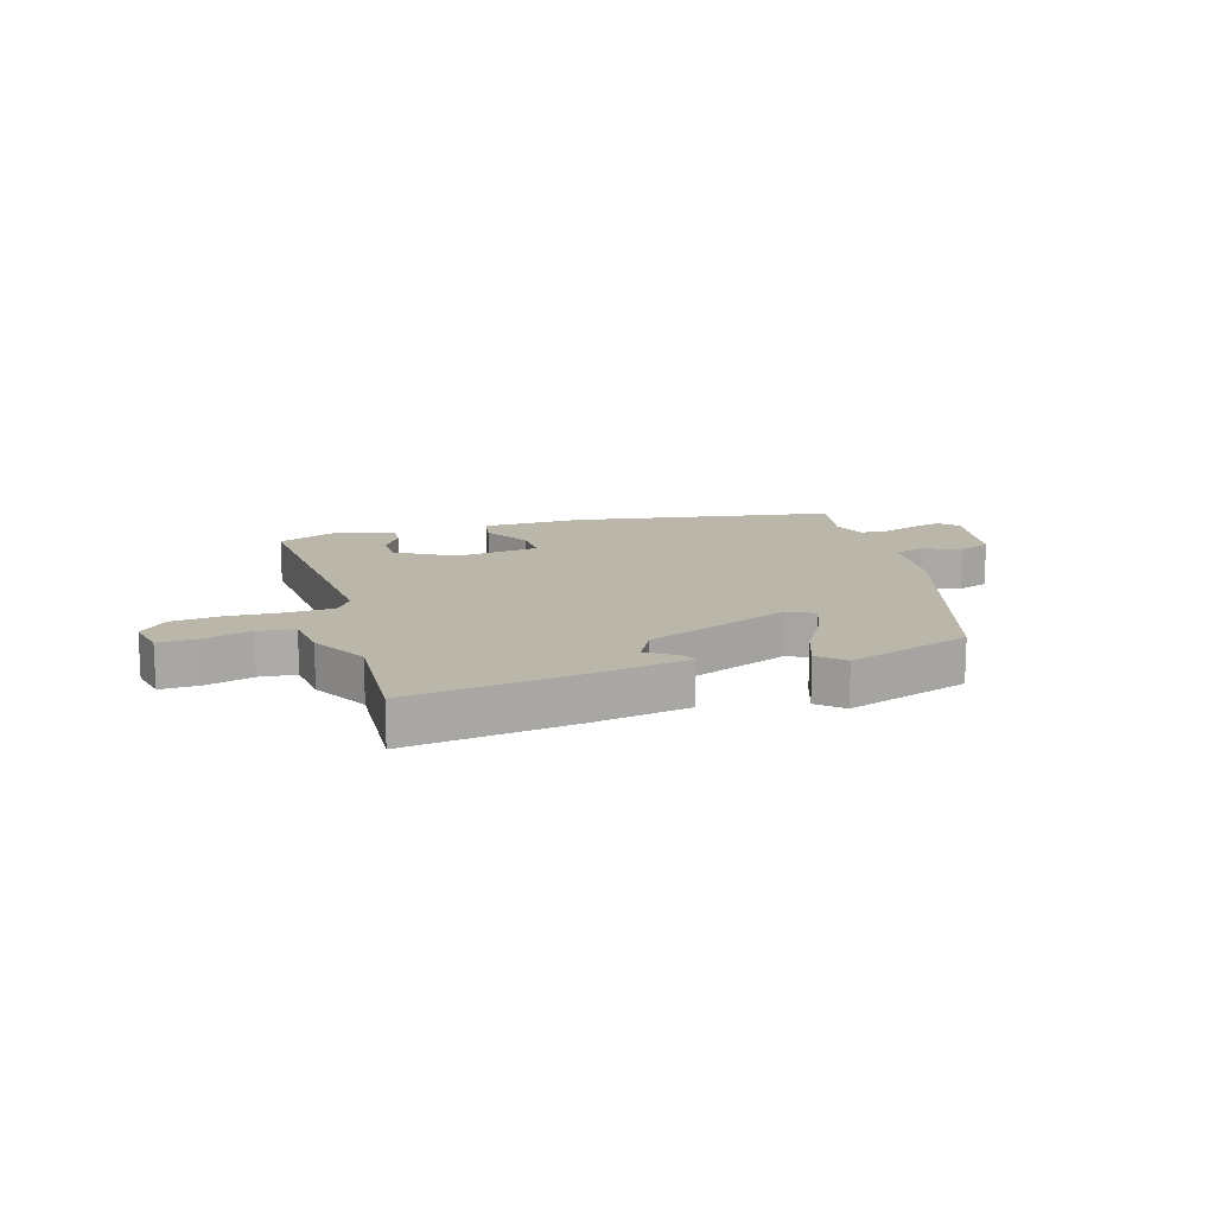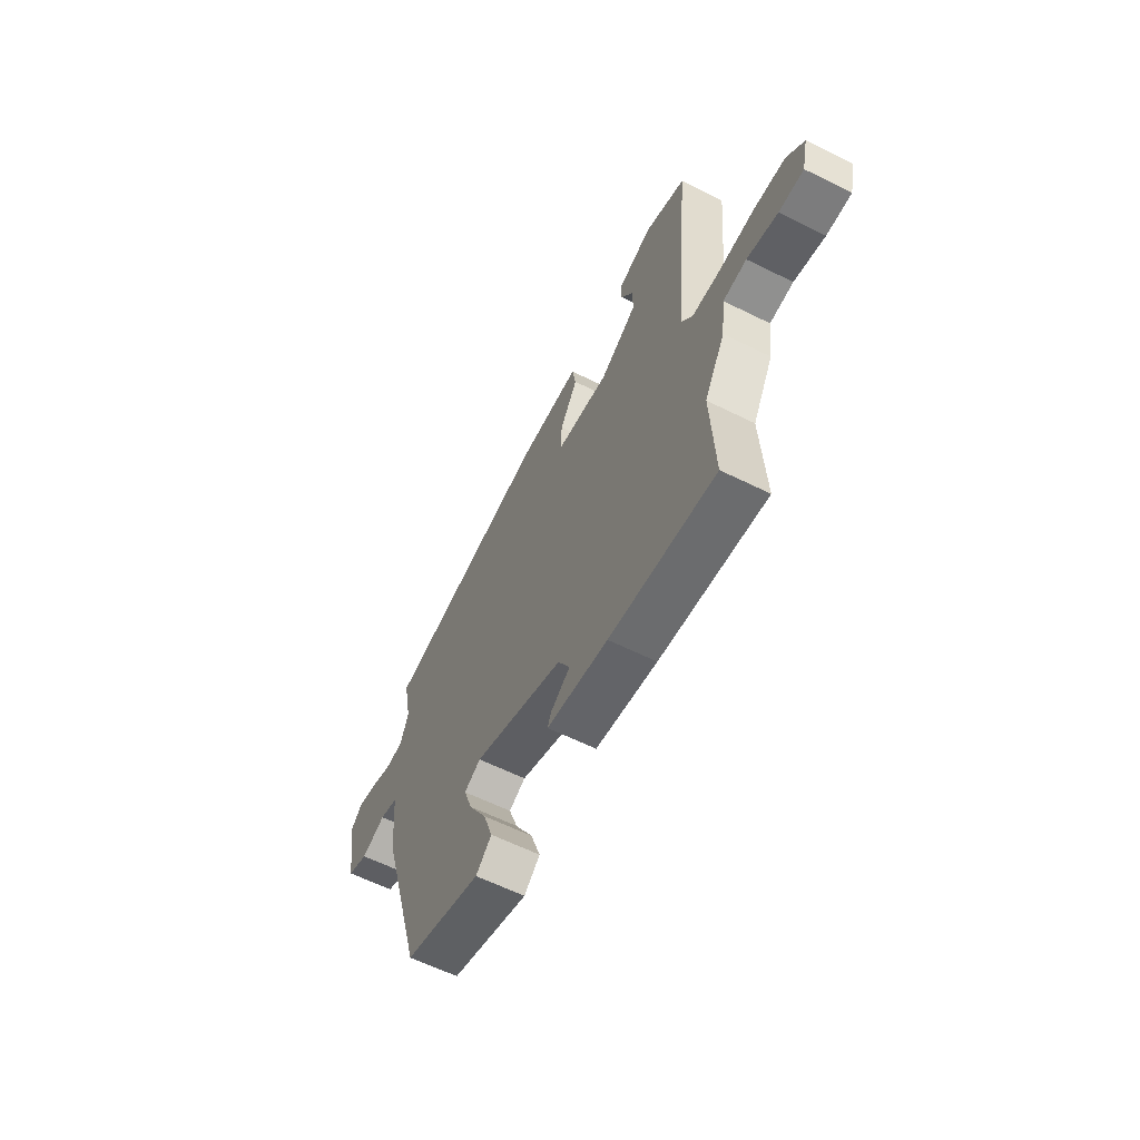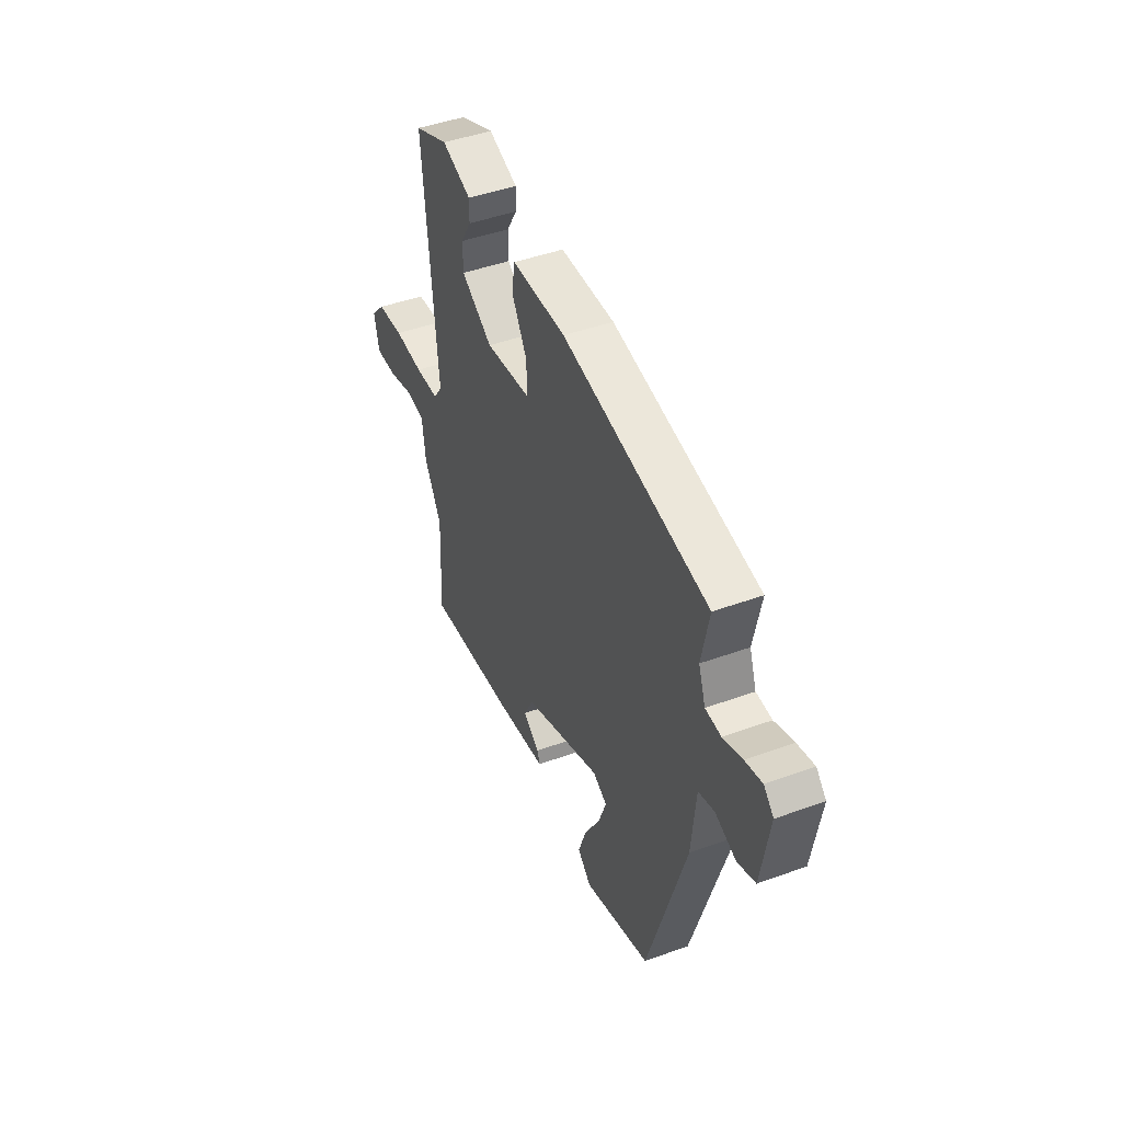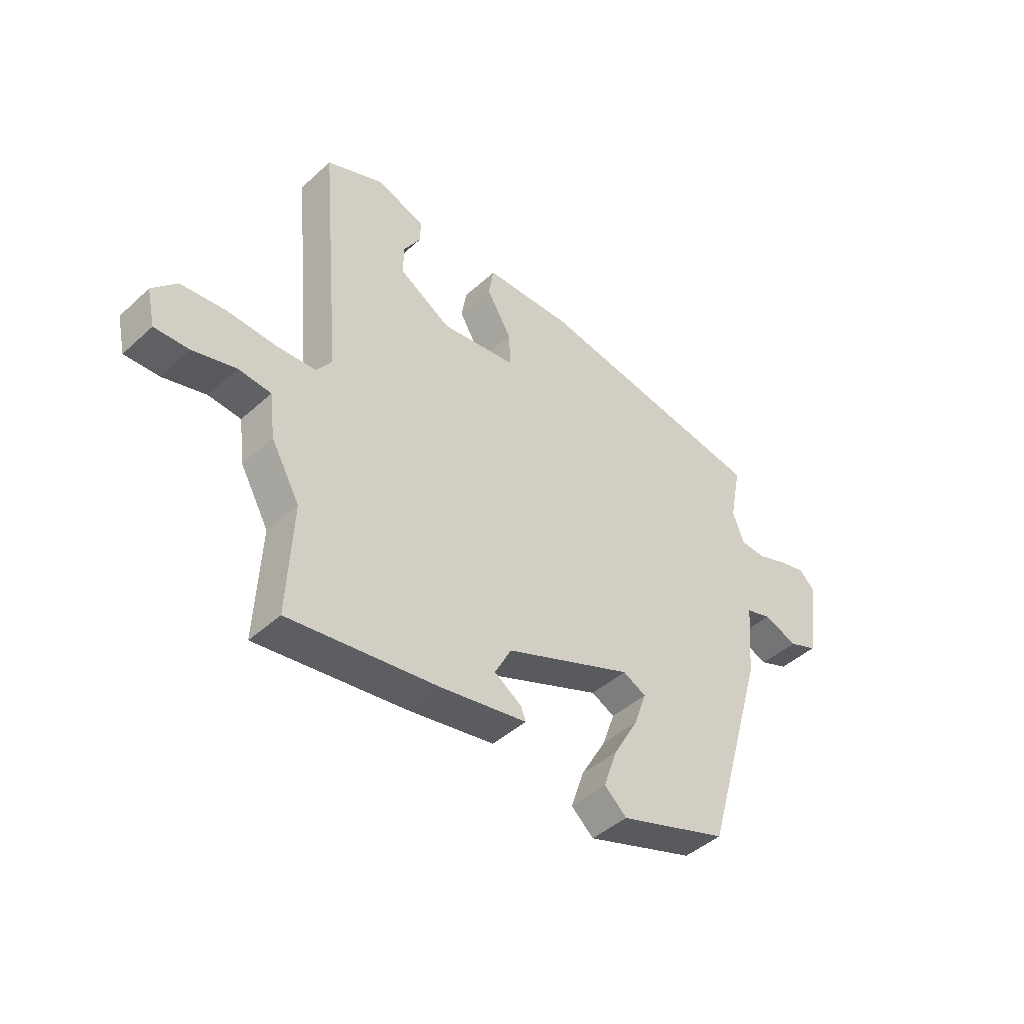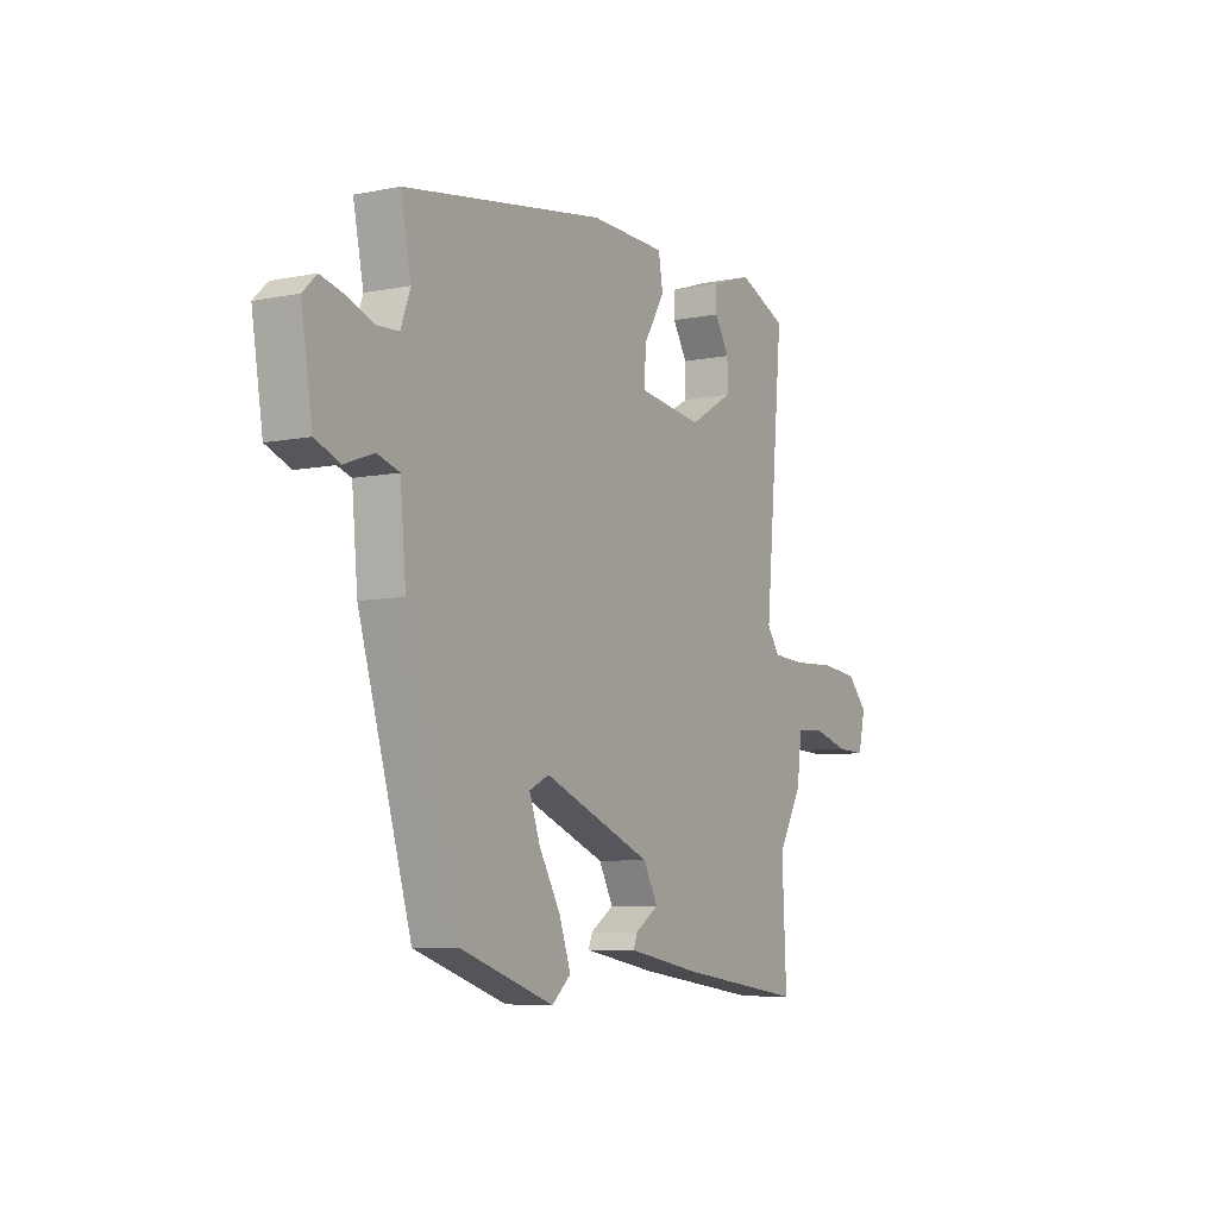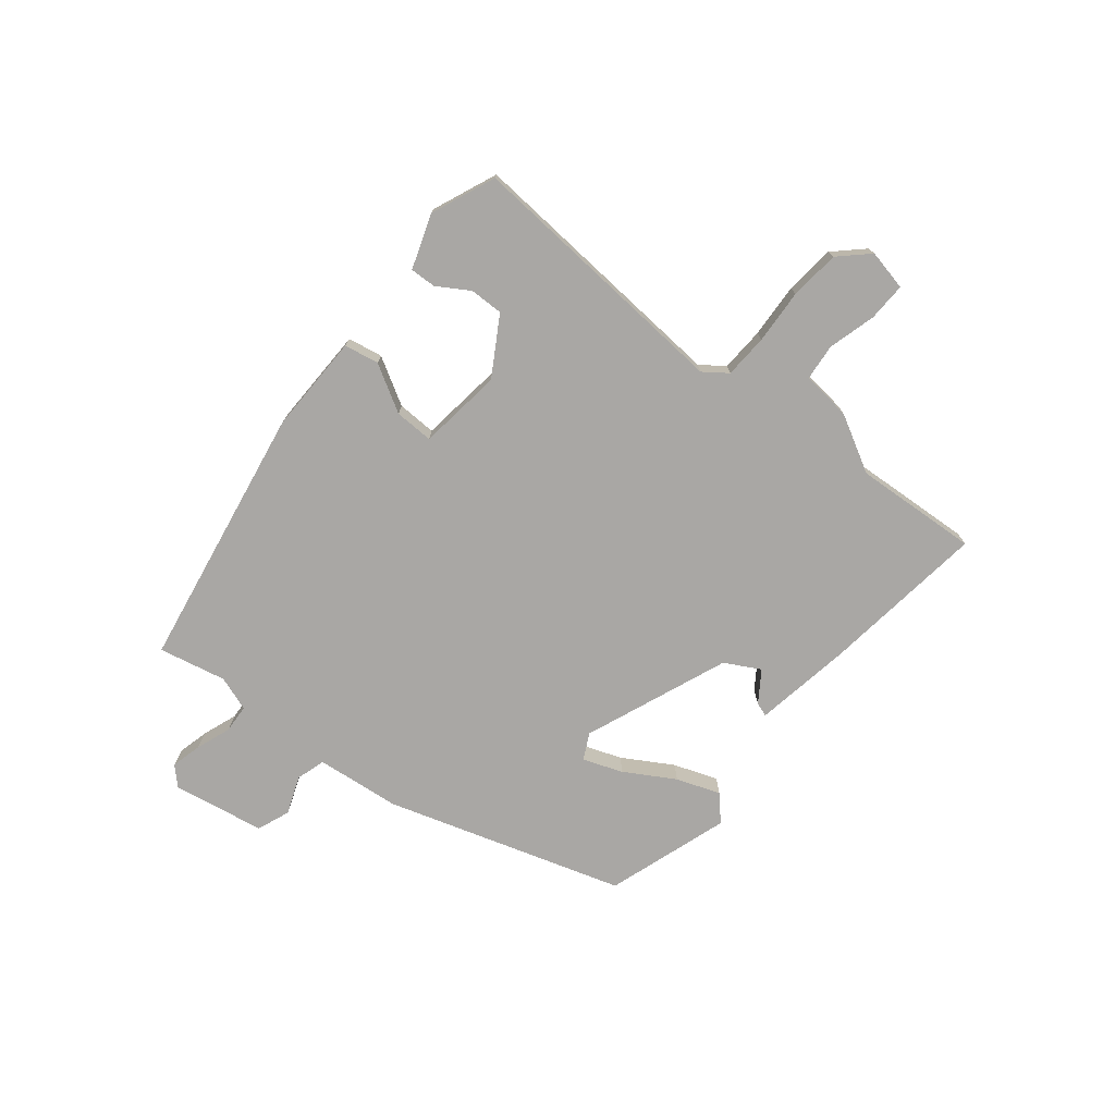
<metadata>
{"format":"obj","ext":"obj","renderer":"f3d","projection":"perspective","resolution":1024,"background":"white","views":[{"elev":13.9,"azim":163.8,"up":"+Y"},{"elev":-61.3,"azim":63.2,"up":"+Z"},{"elev":45.7,"azim":-112.6,"up":"+Z"},{"elev":-44.7,"azim":136.4,"up":"+Z"},{"elev":-6.9,"azim":-59.6,"up":"+Z"},{"elev":-74.8,"azim":52.0,"up":"+Y"}]}
</metadata>
<code>
v 0.492 0.07 -0.332
v 0.502 0.07 -0.546
v 0.216 0.07 -0.505
v 0.049 0.07 -0.474
v 0.058 0.07 -0.45
v 0.111 0.07 -0.415
v 0.079 0.07 -0.354
v -0.168 0.07 -0.251
v -0.213 0.07 -0.273
v -0.189 0.07 -0.341
v -0.14 0.07 -0.427
v -0.114 0.07 -0.503
v -0.157 0.07 -0.541
v -0.368 0.07 -0.468
v -0.488 0.07 -0.058
v -0.501 0.07 0.088
v -0.551 0.07 0.104
v -0.617 0.07 0.08
v -0.673 0.07 0.103
v -0.698 0.07 0.262
v -0.667 0.07 0.292
v -0.614 0.07 0.278
v -0.554 0.07 0.255
v -0.505 0.07 0.257
v -0.483 0.07 0.317
v -0.506 0.07 0.433
v -0.049 0.07 0.504
v 0.122 0.07 0.498
v 0.132 0.07 0.438
v 0.084 0.07 0.358
v 0.081 0.07 0.291
v 0.226 0.07 0.27
v 0.326 0.07 0.328
v 0.326 0.07 0.386
v 0.293 0.07 0.441
v 0.292 0.07 0.486
v 0.386 0.07 0.517
v 0.496 0.07 0.469
v 0.454 0.07 0.001
v 0.483 0.07 -0.04
v 0.559 0.07 -0.045
v 0.653 0.07 -0.041
v 0.739 0.07 -0.051
v 0.785 0.07 -0.101
v 0.769 0.07 -0.171
v 0.703 0.07 -0.168
v 0.621 0.07 -0.144
v 0.558 0.07 -0.149
v 0.547 0.07 -0.235
v 0.492 0 -0.332
v 0.502 0 -0.546
v 0.216 0 -0.505
v 0.049 0 -0.474
v 0.058 0 -0.45
v 0.111 0 -0.415
v 0.079 0 -0.354
v -0.168 0 -0.251
v -0.213 0 -0.273
v -0.189 0 -0.341
v -0.14 0 -0.427
v -0.114 0 -0.503
v -0.157 0 -0.541
v -0.368 0 -0.468
v -0.488 0 -0.058
v -0.501 0 0.088
v -0.551 0 0.104
v -0.617 0 0.08
v -0.673 0 0.103
v -0.698 0 0.262
v -0.667 0 0.292
v -0.614 0 0.278
v -0.554 0 0.255
v -0.505 0 0.257
v -0.483 0 0.317
v -0.506 0 0.433
v -0.049 0 0.504
v 0.122 0 0.498
v 0.132 0 0.438
v 0.084 0 0.358
v 0.081 0 0.291
v 0.226 0 0.27
v 0.326 0 0.328
v 0.326 0 0.386
v 0.293 0 0.441
v 0.292 0 0.486
v 0.386 0 0.517
v 0.496 0 0.469
v 0.454 0 0.001
v 0.483 0 -0.04
v 0.559 0 -0.045
v 0.653 0 -0.041
v 0.739 0 -0.051
v 0.785 0 -0.101
v 0.769 0 -0.171
v 0.703 0 -0.168
v 0.621 0 -0.144
v 0.558 0 -0.149
v 0.547 0 -0.235
f 48 49 1
f 45 46 47
f 44 45 47
f 43 44 47
f 42 43 47
f 41 42 47
f 40 41 47 48
f 39 40 48 1
f 36 37 38
f 35 36 38
f 34 35 38
f 33 34 38 39
f 1 2 3
f 39 1 3
f 33 39 3
f 32 33 3
f 28 29 30
f 27 28 30
f 26 27 30
f 25 26 30
f 24 25 30 31
f 21 22 23
f 20 21 23
f 19 20 23
f 18 19 23
f 17 18 23
f 16 17 23 24
f 14 15 16
f 13 14 16
f 12 13 16
f 11 12 16
f 10 11 16
f 9 10 16 24
f 24 31 32
f 9 24 32
f 8 9 32
f 3 4 5 6
f 3 6 7
f 32 3 7
f 7 8 32
f 50 98 97
f 96 95 94
f 96 94 93
f 96 93 92
f 96 92 91
f 96 91 90
f 97 96 90 89
f 50 97 89 88
f 87 86 85
f 87 85 84
f 87 84 83
f 88 87 83 82
f 52 51 50
f 52 50 88
f 52 88 82
f 52 82 81
f 79 78 77
f 79 77 76
f 79 76 75
f 79 75 74
f 80 79 74 73
f 72 71 70
f 72 70 69
f 72 69 68
f 72 68 67
f 72 67 66
f 73 72 66 65
f 65 64 63
f 65 63 62
f 65 62 61
f 65 61 60
f 65 60 59
f 73 65 59 58
f 81 80 73
f 81 73 58
f 81 58 57
f 55 54 53 52
f 56 55 52
f 56 52 81
f 81 57 56
f 1 50 51 2
f 2 51 52 3
f 3 52 53 4
f 4 53 54 5
f 5 54 55 6
f 6 55 56 7
f 7 56 57 8
f 8 57 58 9
f 9 58 59 10
f 10 59 60 11
f 11 60 61 12
f 12 61 62 13
f 13 62 63 14
f 14 63 64 15
f 15 64 65 16
f 16 65 66 17
f 17 66 67 18
f 18 67 68 19
f 19 68 69 20
f 20 69 70 21
f 21 70 71 22
f 22 71 72 23
f 23 72 73 24
f 24 73 74 25
f 25 74 75 26
f 26 75 76 27
f 27 76 77 28
f 28 77 78 29
f 29 78 79 30
f 30 79 80 31
f 31 80 81 32
f 32 81 82 33
f 33 82 83 34
f 34 83 84 35
f 35 84 85 36
f 36 85 86 37
f 37 86 87 38
f 38 87 88 39
f 39 88 89 40
f 40 89 90 41
f 41 90 91 42
f 42 91 92 43
f 43 92 93 44
f 44 93 94 45
f 45 94 95 46
f 46 95 96 47
f 47 96 97 48
f 48 97 98 49
f 49 98 50 1

</code>
